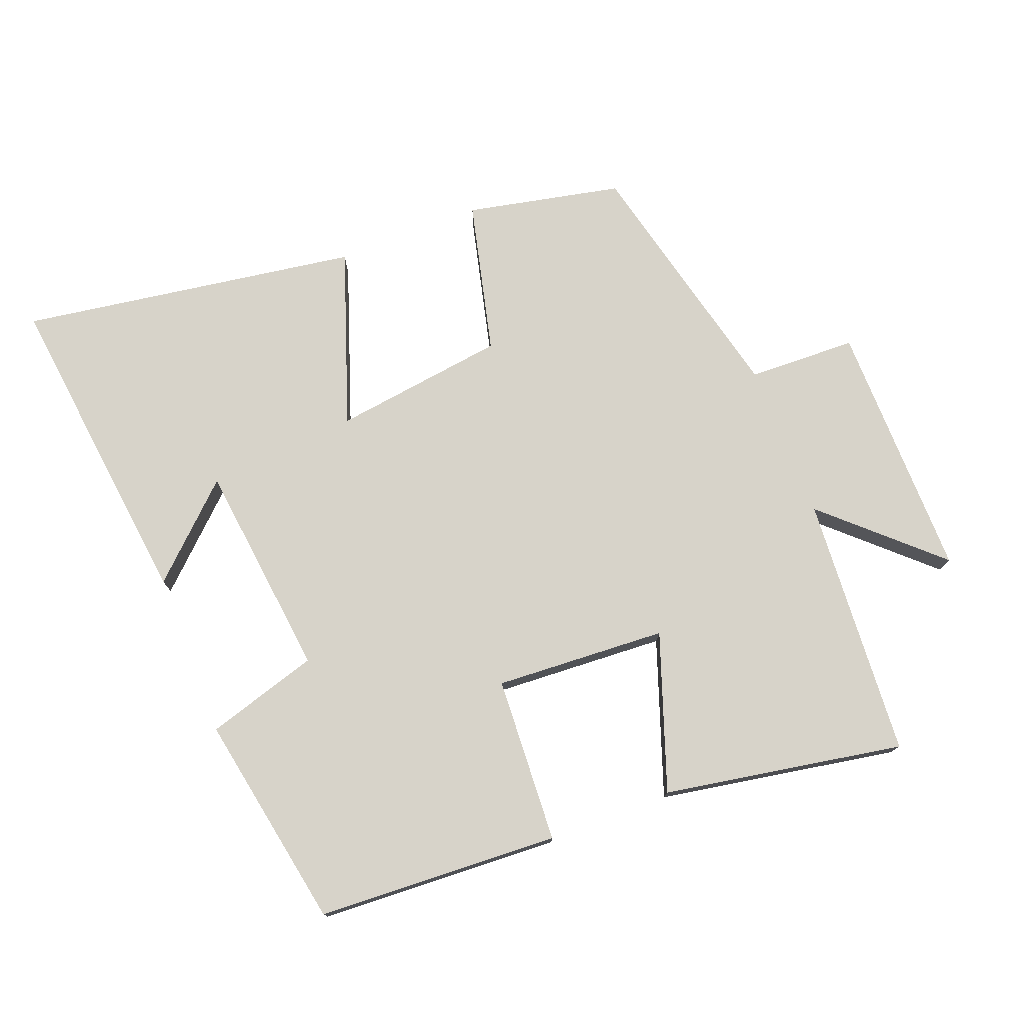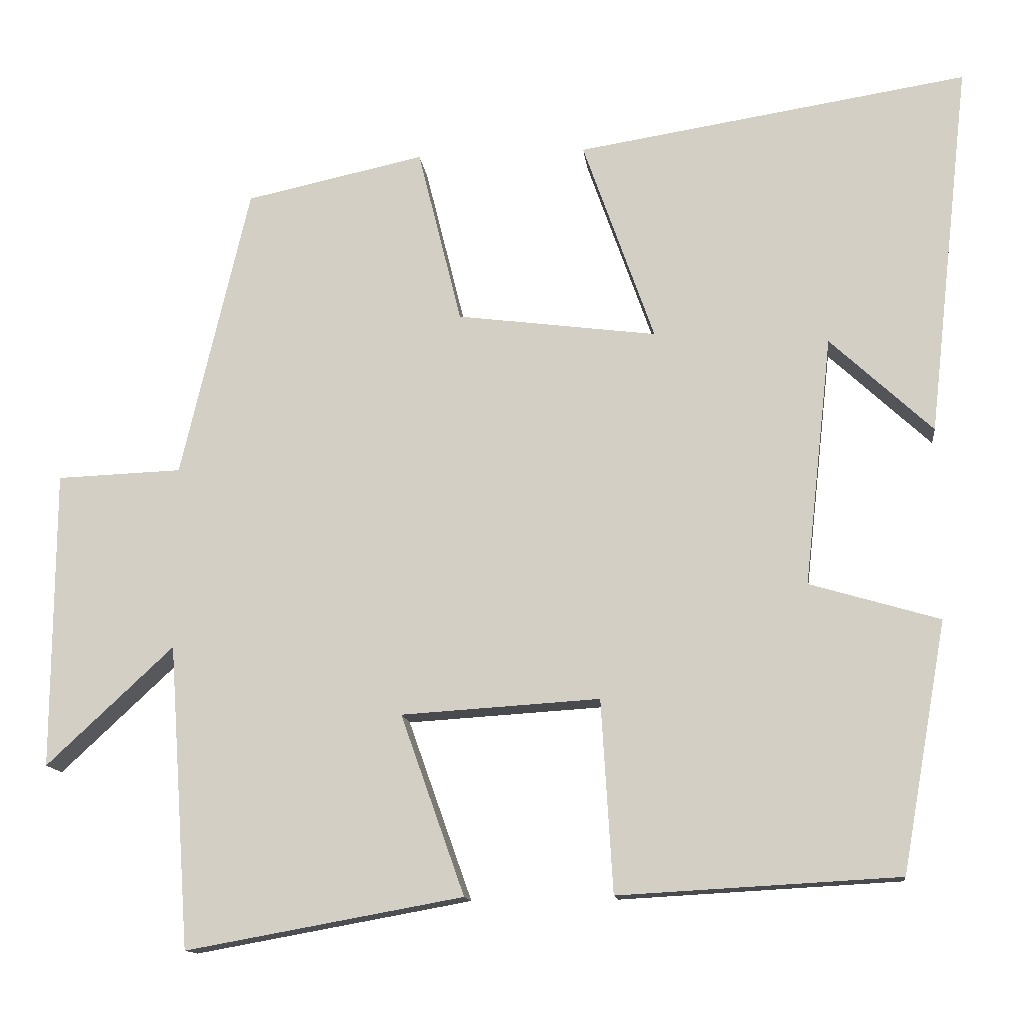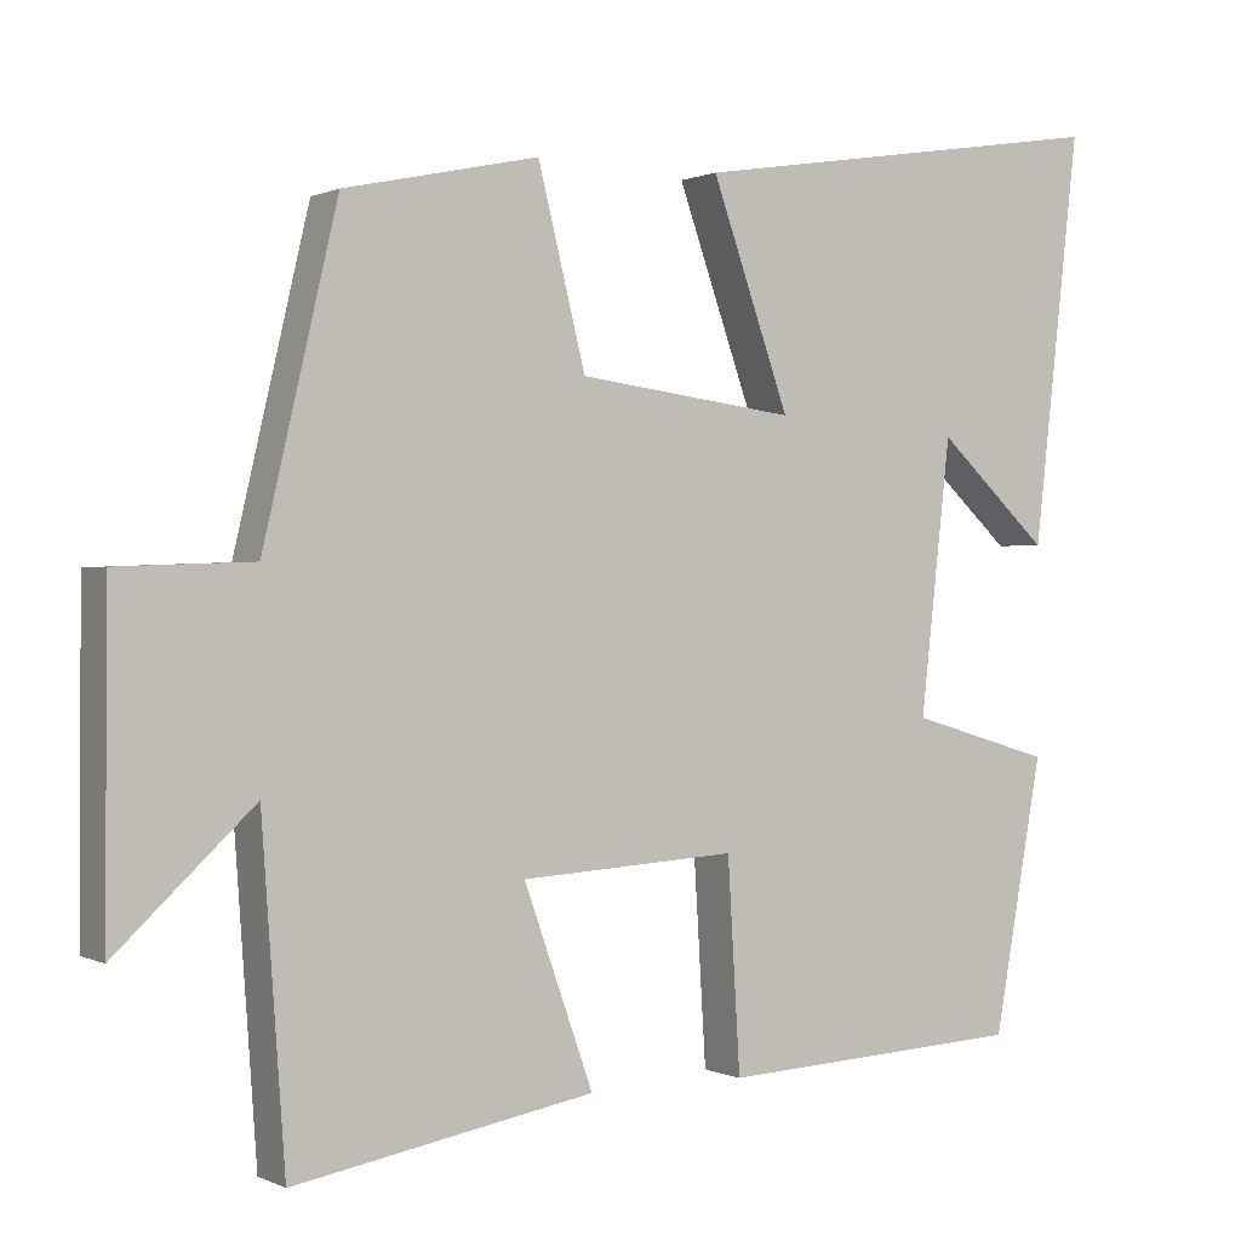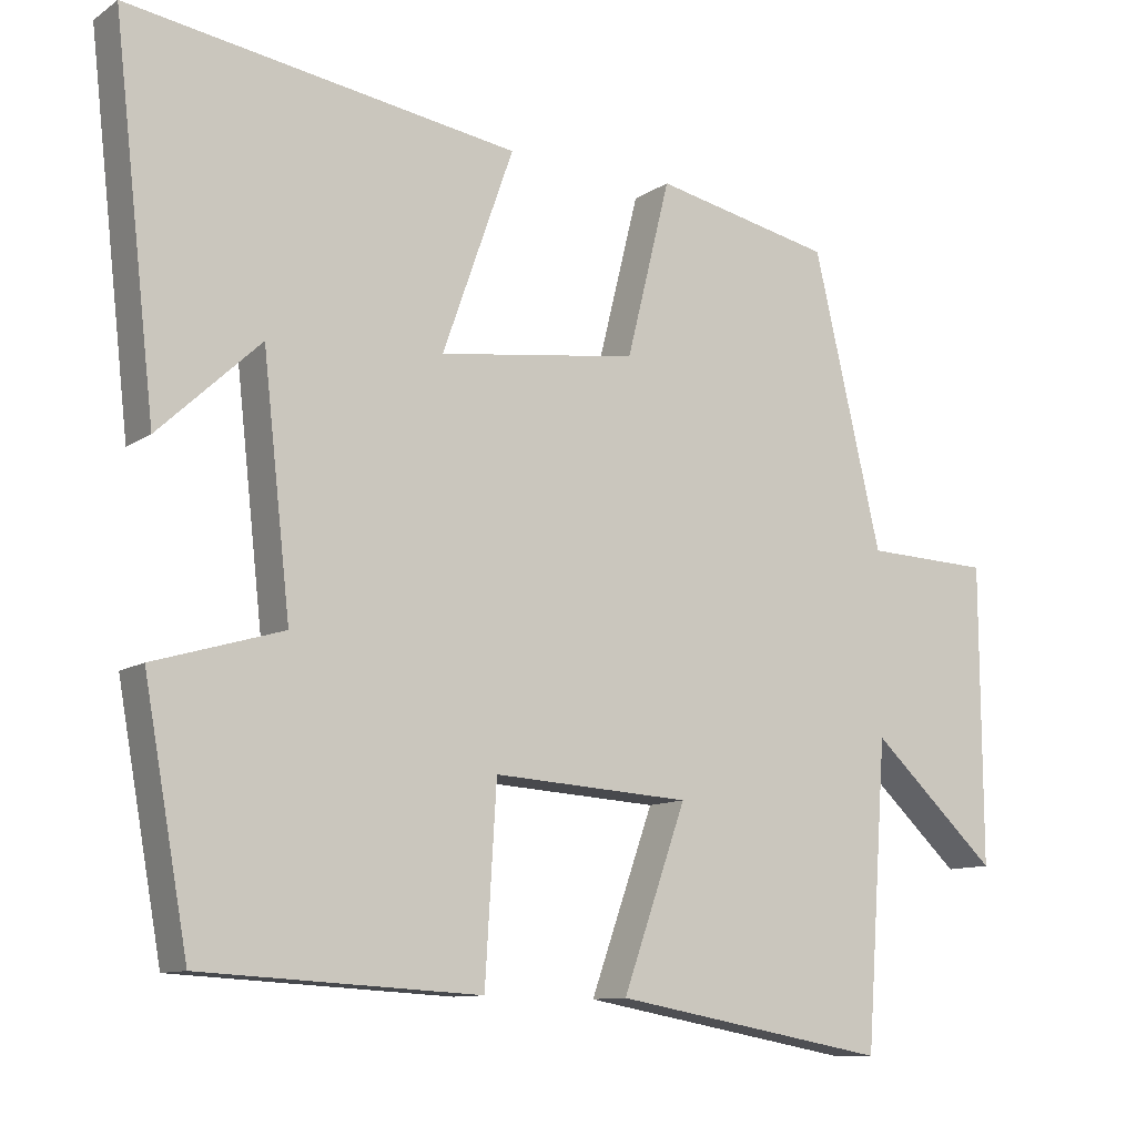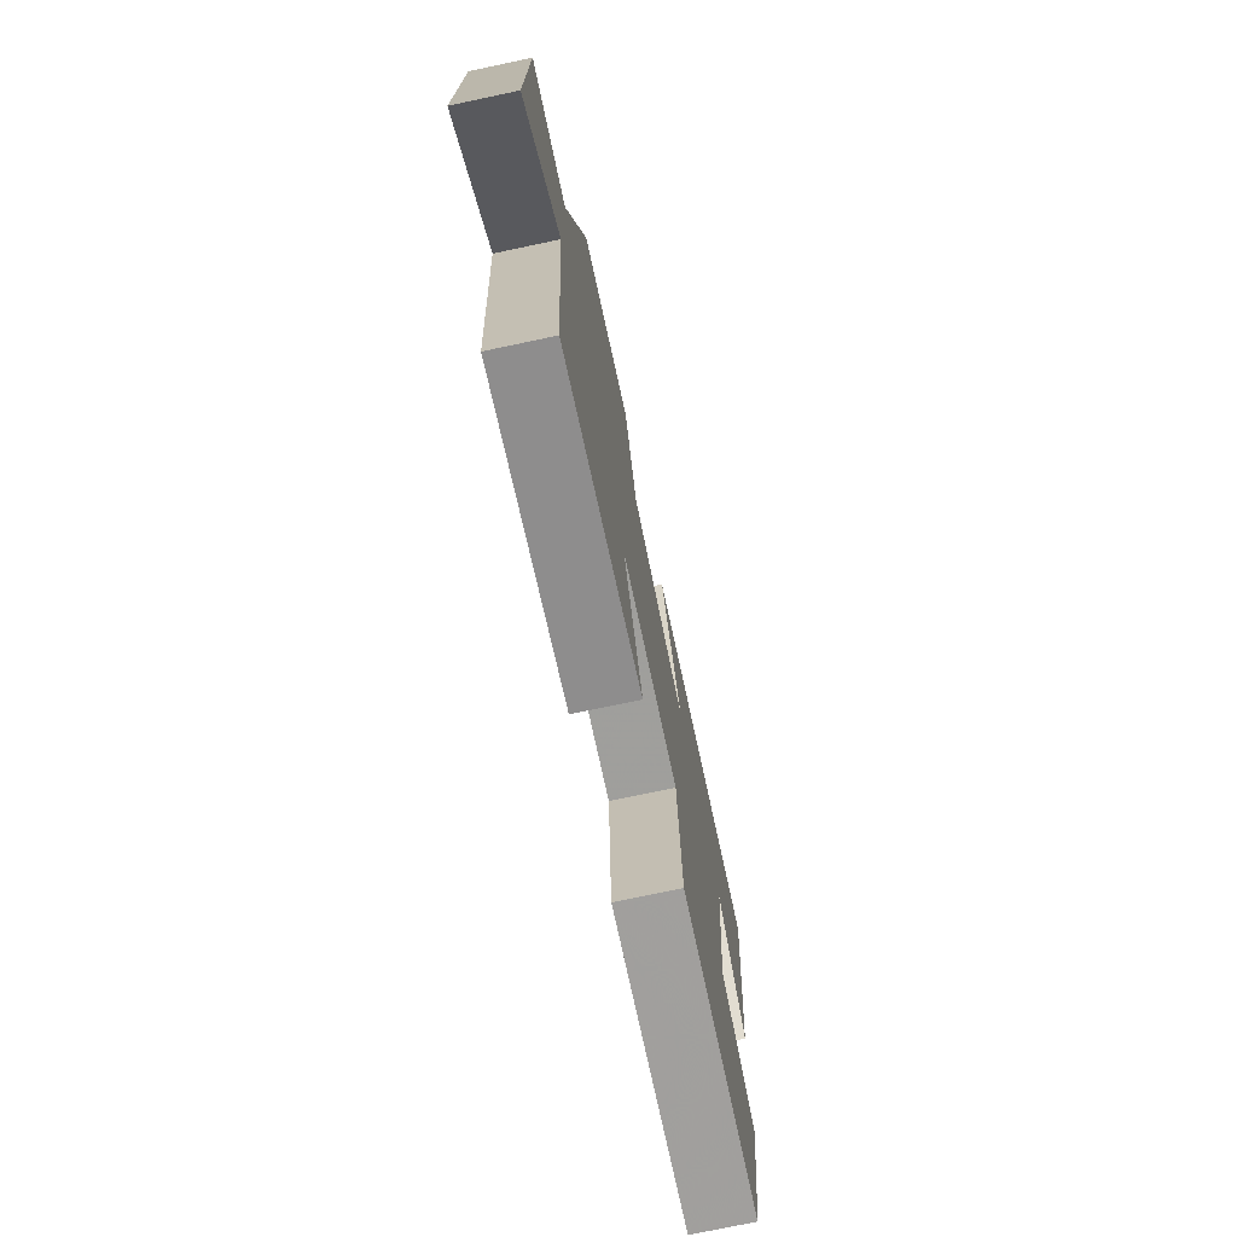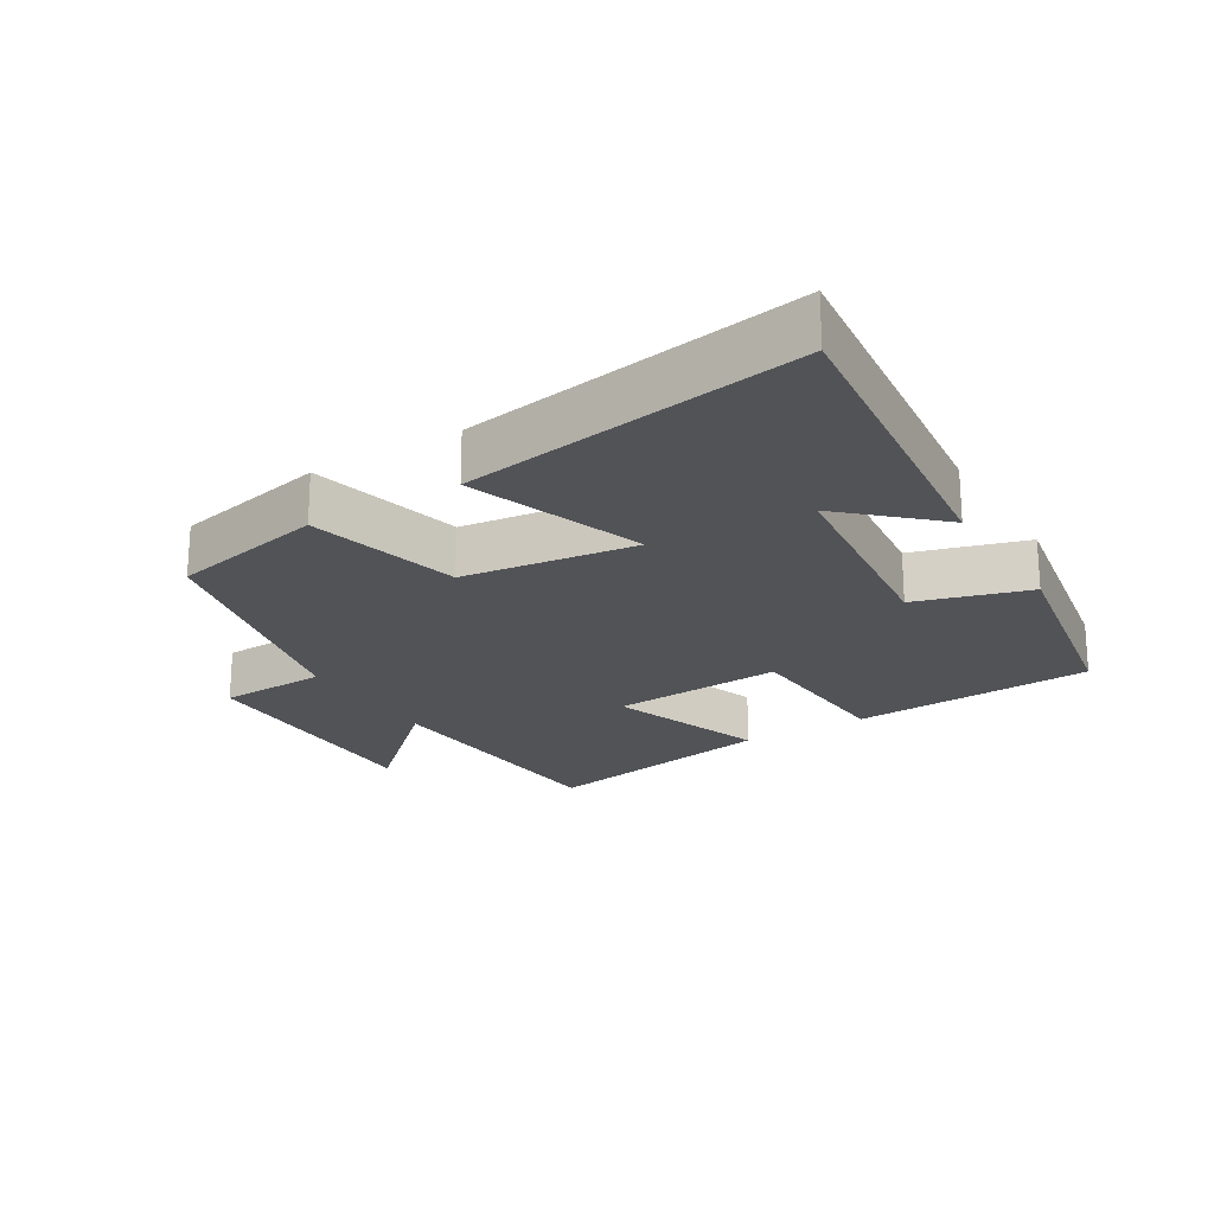
<metadata>
{"format":"obj","ext":"obj","renderer":"f3d","projection":"perspective","resolution":1024,"background":"white","views":[{"elev":76.1,"azim":158.6,"up":"+Y"},{"elev":-13.2,"azim":6.7,"up":"+Z"},{"elev":0.5,"azim":-31.2,"up":"+Z"},{"elev":-10.6,"azim":147.8,"up":"+Z"},{"elev":-74.5,"azim":-78.1,"up":"+Z"},{"elev":-21.7,"azim":31.4,"up":"+Y"}]}
</metadata>
<code>
v -0.472 0.07 -0.565
v -0.5 0.07 -0.171
v -0.665 0.07 -0.325
v -0.663 0.07 0.063
v -0.5 0.07 0.069
v -0.411 0.07 0.45
v -0.178 0.07 0.5
v -0.121 0.07 0.27
v 0.139 0.07 0.236
v 0.046 0.07 0.5
v 0.555 0.07 0.58
v 0.5 0.07 0.094
v 0.367 0.07 0.218
v 0.331 0.07 -0.106
v 0.5 0.07 -0.156
v 0.442 0.07 -0.48
v 0.078 0.07 -0.5
v 0.063 0.07 -0.25
v -0.195 0.07 -0.266
v -0.112 0.07 -0.5
v -0.472 0 -0.565
v -0.5 0 -0.171
v -0.665 0 -0.325
v -0.663 0 0.063
v -0.5 0 0.069
v -0.411 0 0.45
v -0.178 0 0.5
v -0.121 0 0.27
v 0.139 0 0.236
v 0.046 0 0.5
v 0.555 0 0.58
v 0.5 0 0.094
v 0.367 0 0.218
v 0.331 0 -0.106
v 0.5 0 -0.156
v 0.442 0 -0.48
v 0.078 0 -0.5
v 0.063 0 -0.25
v -0.195 0 -0.266
v -0.112 0 -0.5
f 19 20 1 2
f 18 19 2
f 15 16 17 18
f 14 15 18 2
f 13 14 2
f 11 12 13
f 9 10 11 13
f 9 13 2
f 8 9 2
f 5 6 7 8
f 5 8 2 3
f 3 4 5
f 22 21 40 39
f 22 39 38
f 38 37 36 35
f 22 38 35 34
f 22 34 33
f 33 32 31
f 33 31 30 29
f 22 33 29
f 22 29 28
f 28 27 26 25
f 23 22 28 25
f 25 24 23
f 1 21 22 2
f 2 22 23 3
f 3 23 24 4
f 4 24 25 5
f 5 25 26 6
f 6 26 27 7
f 7 27 28 8
f 8 28 29 9
f 9 29 30 10
f 10 30 31 11
f 11 31 32 12
f 12 32 33 13
f 13 33 34 14
f 14 34 35 15
f 15 35 36 16
f 16 36 37 17
f 17 37 38 18
f 18 38 39 19
f 19 39 40 20
f 20 40 21 1

</code>
